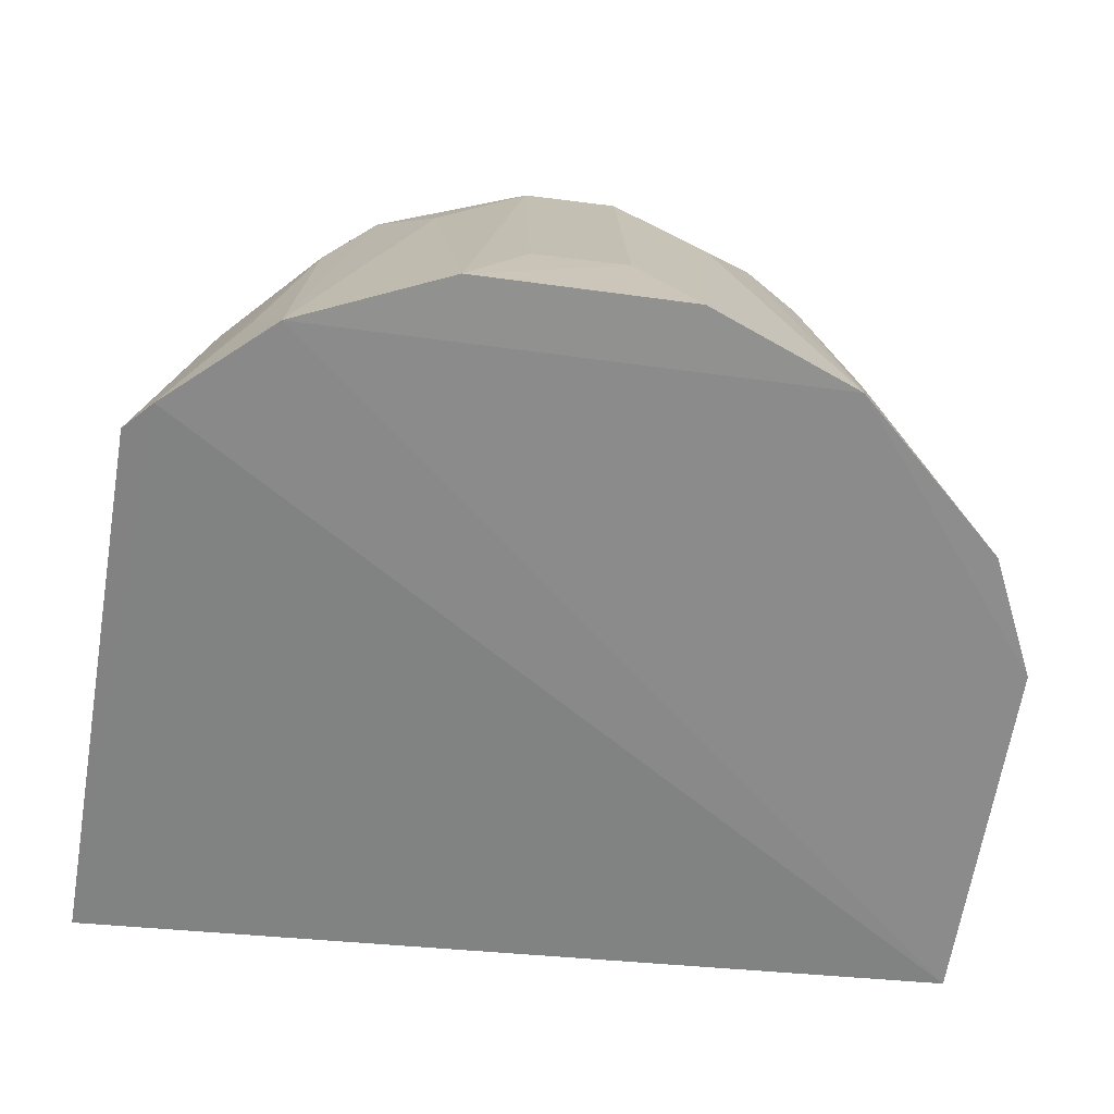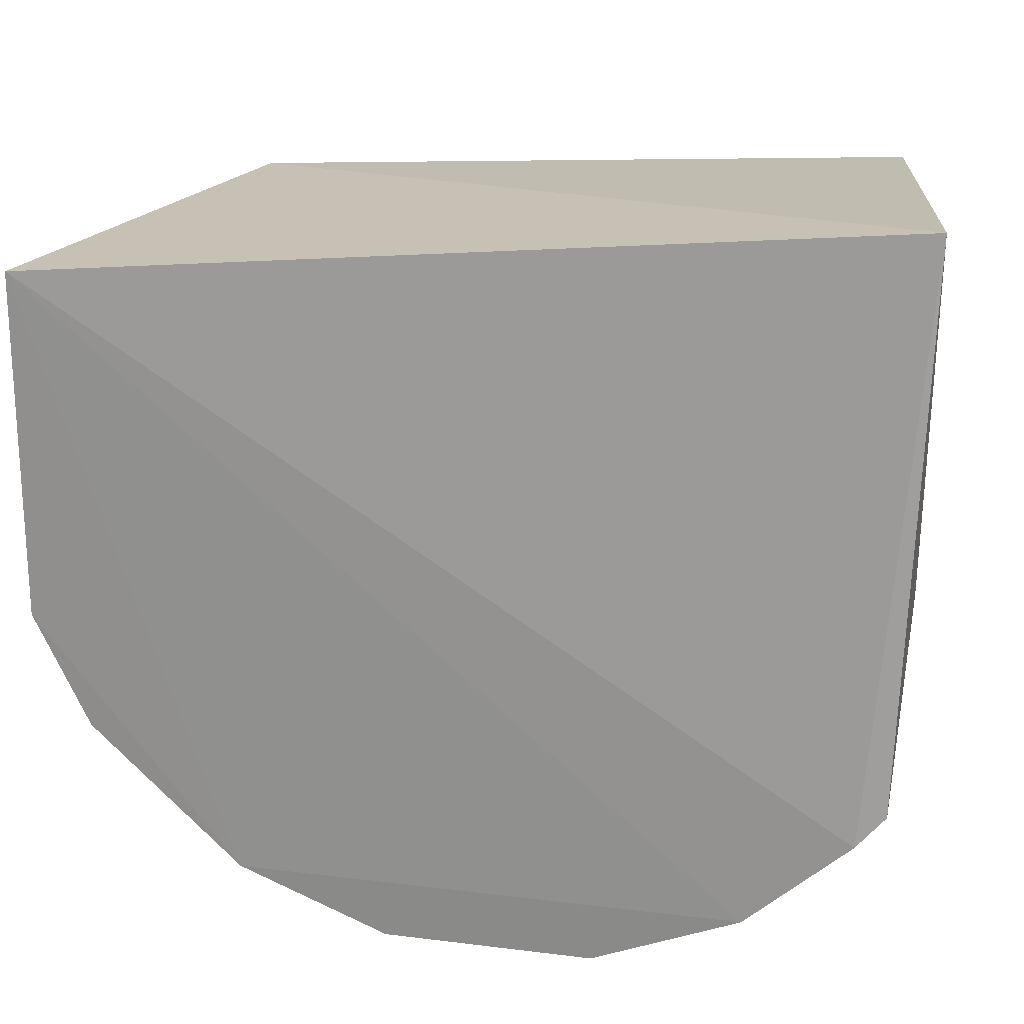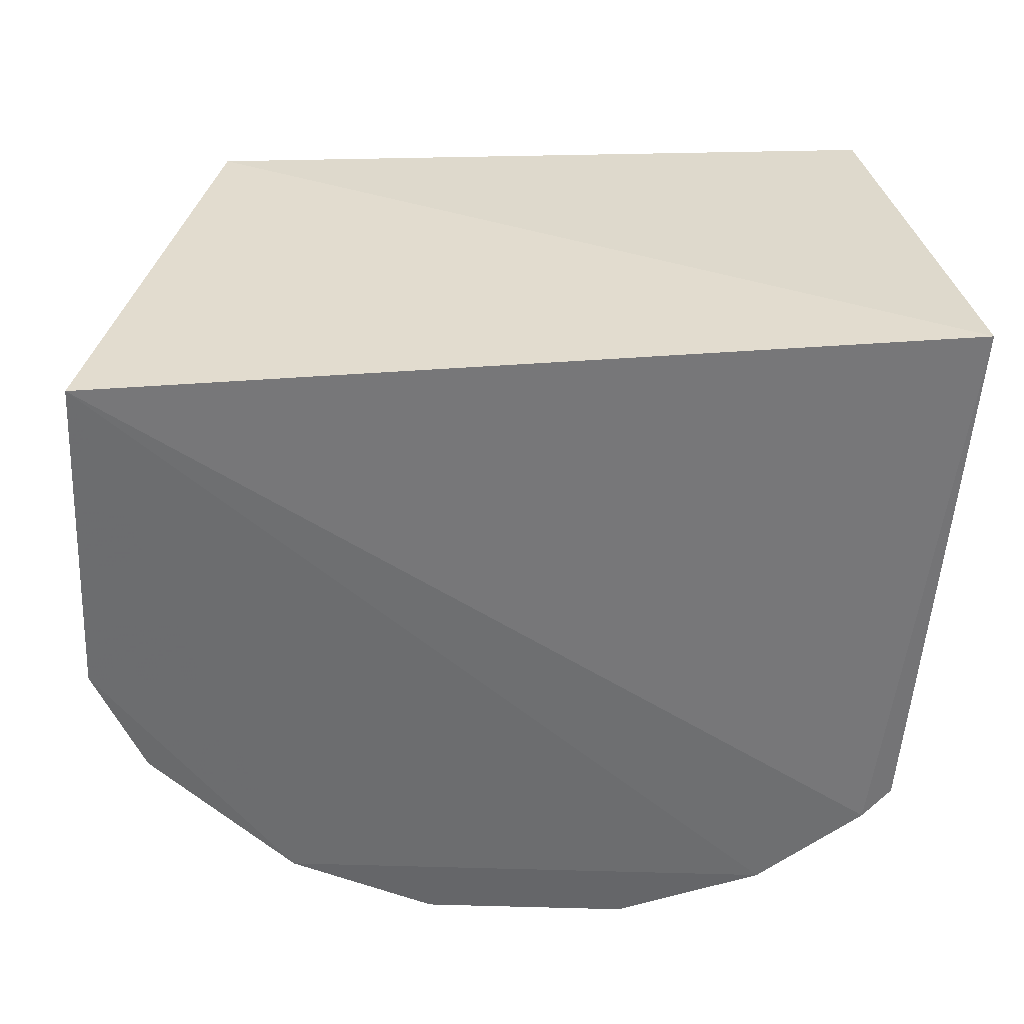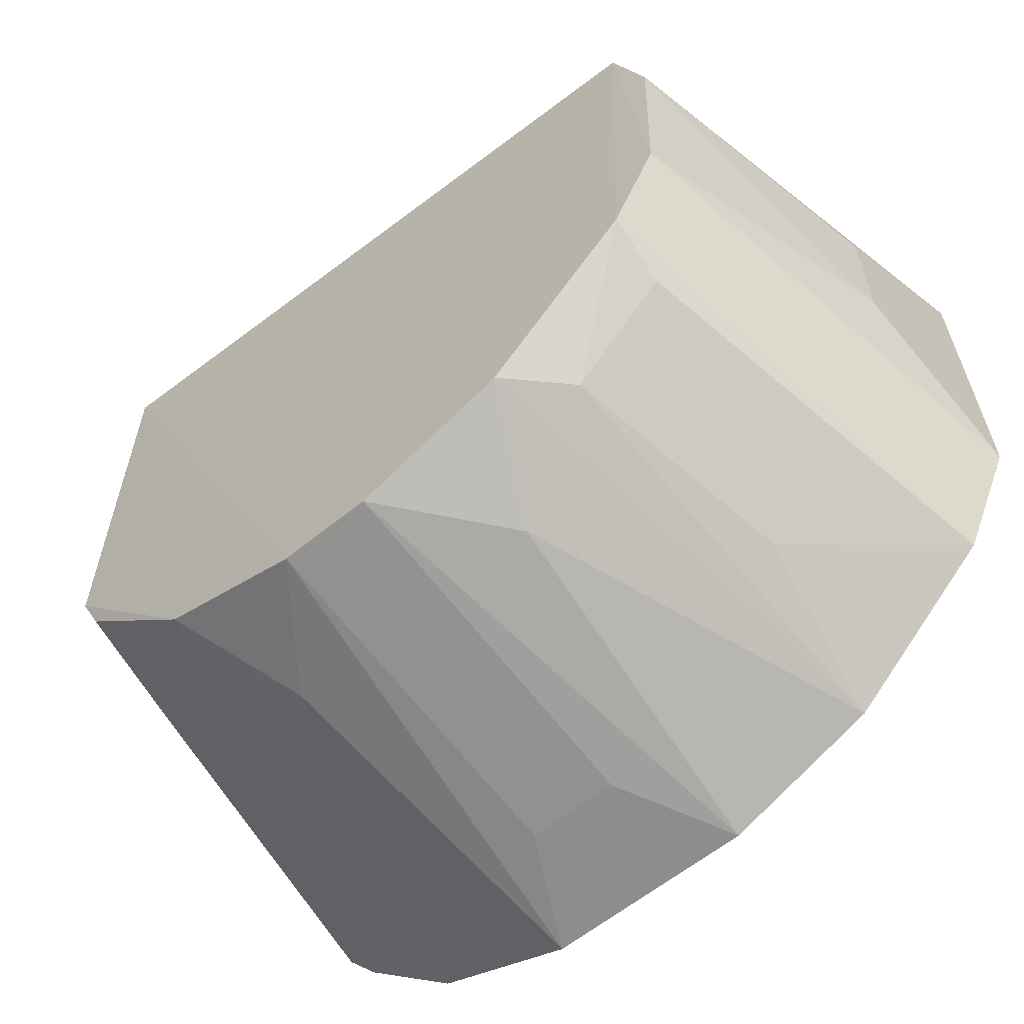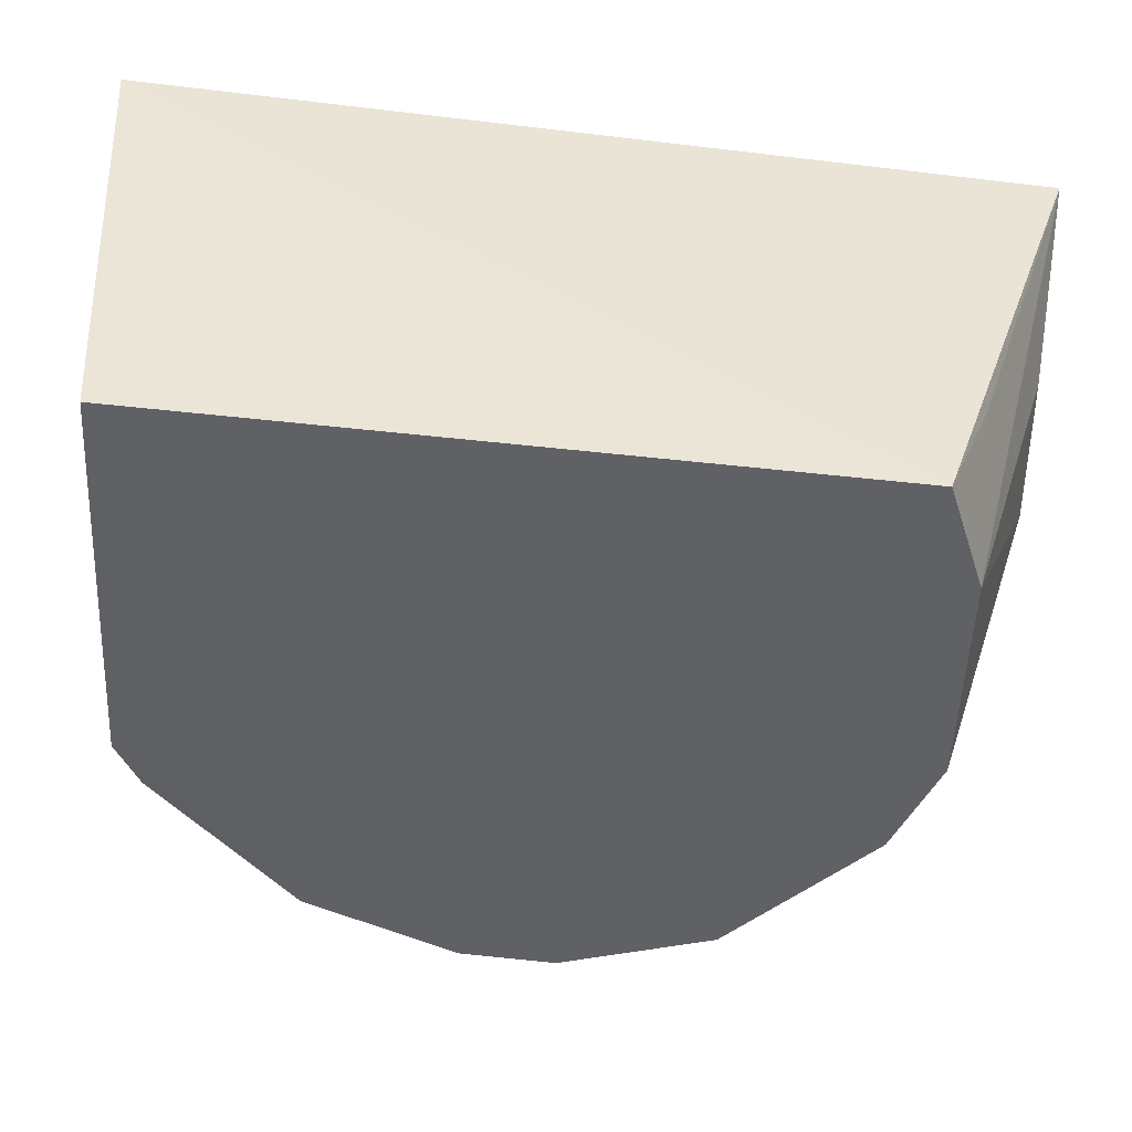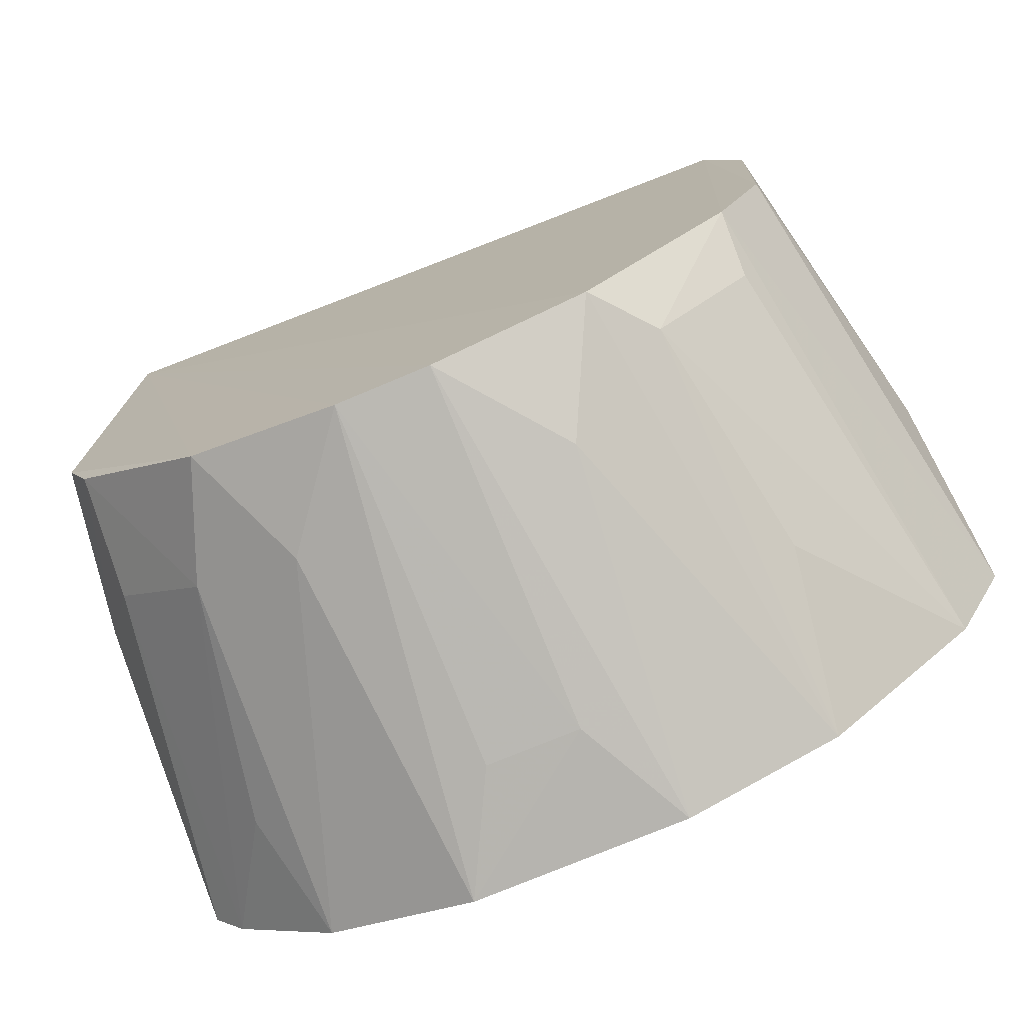
<metadata>
{"format":"obj","ext":"obj","renderer":"f3d","projection":"perspective","resolution":1024,"background":"white","views":[{"elev":-63.8,"azim":-8.5,"up":"+Z"},{"elev":21.3,"azim":-166.4,"up":"+Y"},{"elev":-53.9,"azim":177.2,"up":"+Z"},{"elev":-61.1,"azim":40.0,"up":"+Y"},{"elev":40.2,"azim":6.2,"up":"+Y"},{"elev":-76.0,"azim":22.8,"up":"+Y"}]}
</metadata>
<code>
v 0.007972 -0.111 0.2624
v 0.1183 -0.0459 0.1408
v 0.09095 0.04856 0.263
v -0.09103 0.05898 0.2673
v -0.1057 -0.07832 0.1427
v -0.11 0.06798 0.15
v 0.08591 -0.05986 0.262
v 0.02356 -0.1291 0.1411
v -0.09209 -0.05892 0.2616
v 0.1178 0.04683 0.1406
v 0.0478 -0.09761 0.2622
v 0.09794 -0.0344 0.2616
v -0.03212 -0.1283 0.141
v -0.05596 -0.09617 0.262
v -0.105 -0.04981 0.2186
v -0.09836 -0.08665 0.1409
v 0.03228 -0.1116 0.2318
v 0.06339 -0.1134 0.1405
v 0.09986 0.02084 0.262
v 0.007853 -0.1258 0.1707
v -0.01646 -0.1105 0.2623
v -0.09784 -0.0463 0.2626
v -0.09321 -0.06927 0.231
v -0.07107 -0.1115 0.1404
v 0.1037 -0.0764 0.1409
v 0.0991 0.04498 0.2312
v 0.1146 -0.01941 0.1857
v -0.04007 -0.1105 0.2316
v -0.01642 -0.1252 0.1707
v -0.06847 -0.0953 0.2313
v 0.06072 -0.09355 0.2463
v 0.1145 0.02061 0.1857
v -0.07978 -0.0986 0.1703
v 0.08518 -0.06784 0.2461
v 0.071 -0.09835 0.185
f 6 4 3
f 7 3 4
f 10 6 3
f 11 7 4
f 11 4 1
f 12 7 2
f 12 3 7
f 15 6 5
f 16 5 6
f 16 6 10
f 17 11 1
f 17 1 8
f 18 8 13
f 18 10 2
f 18 17 8
f 18 11 17
f 19 3 12
f 20 13 8
f 20 8 1
f 21 1 4
f 21 4 14
f 21 20 1
f 22 14 4
f 22 9 14
f 22 15 9
f 22 4 6
f 22 6 15
f 23 15 5
f 23 9 15
f 23 5 16
f 24 18 13
f 24 16 10
f 24 10 18
f 25 18 2
f 25 2 7
f 26 19 10
f 26 10 3
f 26 3 19
f 27 19 12
f 27 12 2
f 28 21 14
f 28 13 21
f 28 24 13
f 28 14 24
f 29 21 13
f 29 13 20
f 29 20 21
f 30 23 16
f 30 14 9
f 30 9 23
f 30 24 14
f 31 7 11
f 31 11 18
f 32 27 2
f 32 2 10
f 32 10 19
f 32 19 27
f 33 30 16
f 33 16 24
f 33 24 30
f 34 31 25
f 34 25 7
f 34 7 31
f 35 31 18
f 35 18 25
f 35 25 31

</code>
